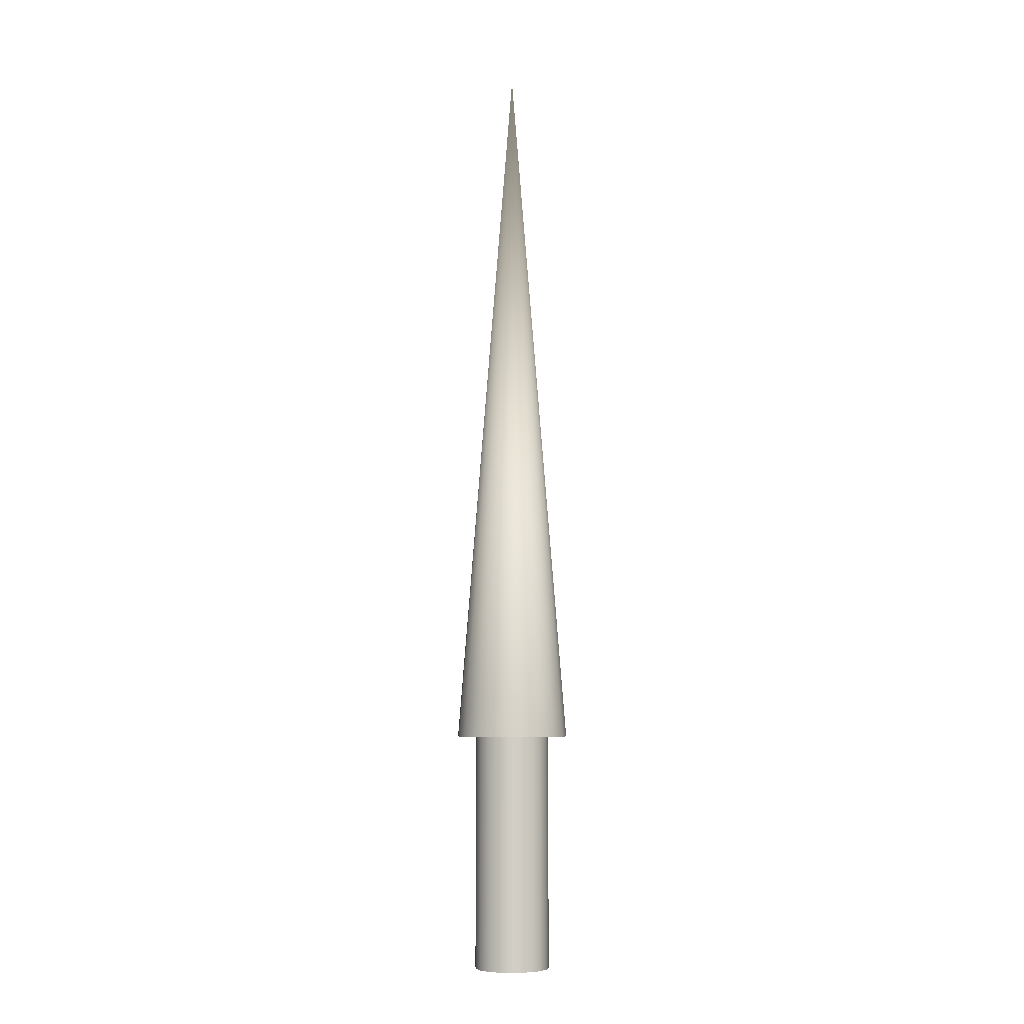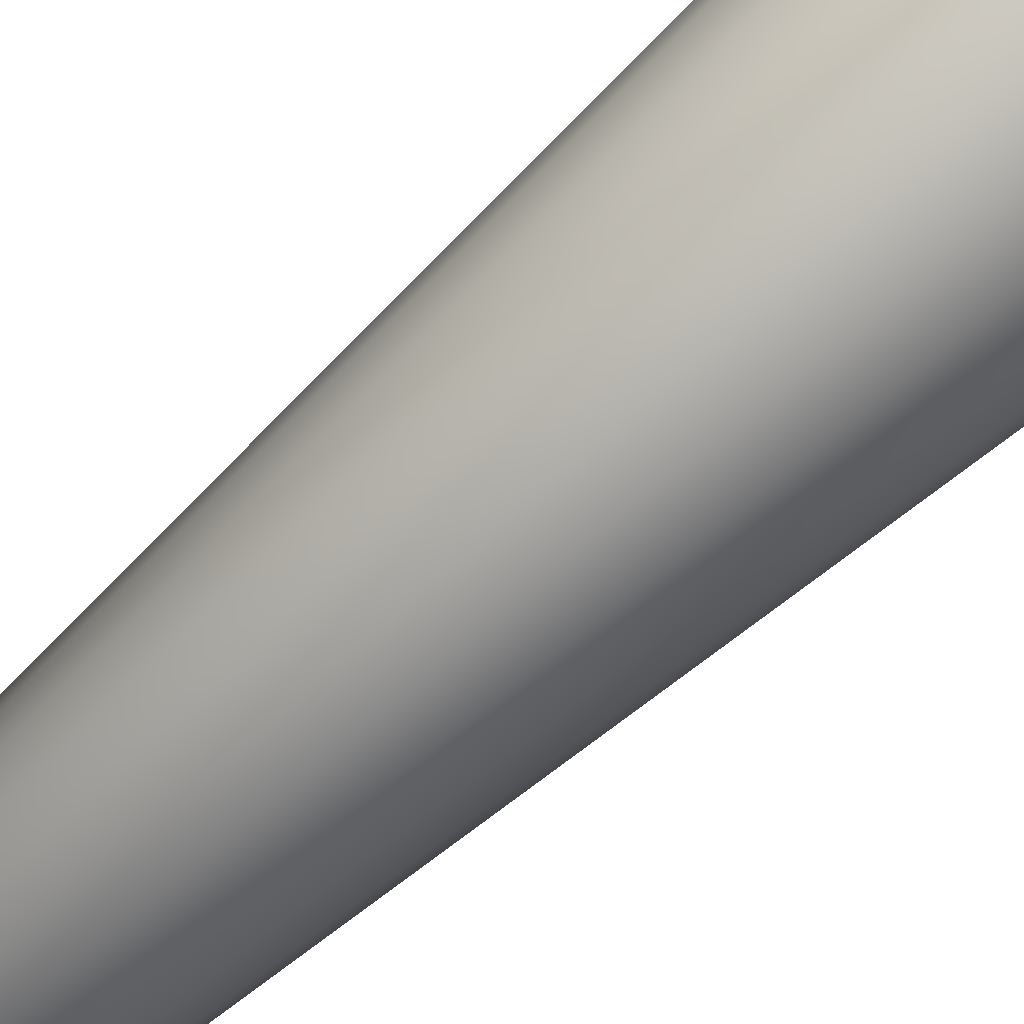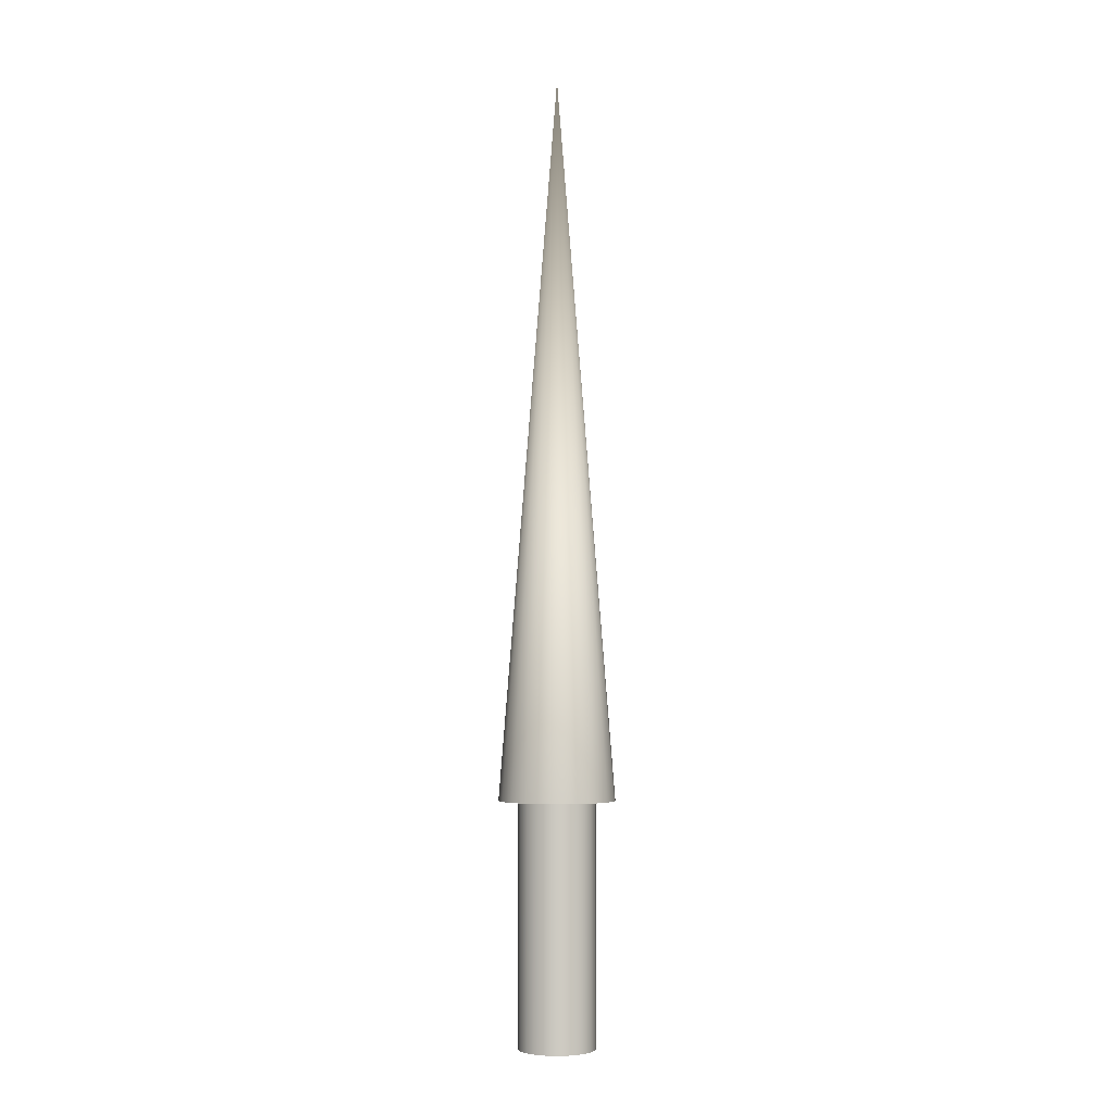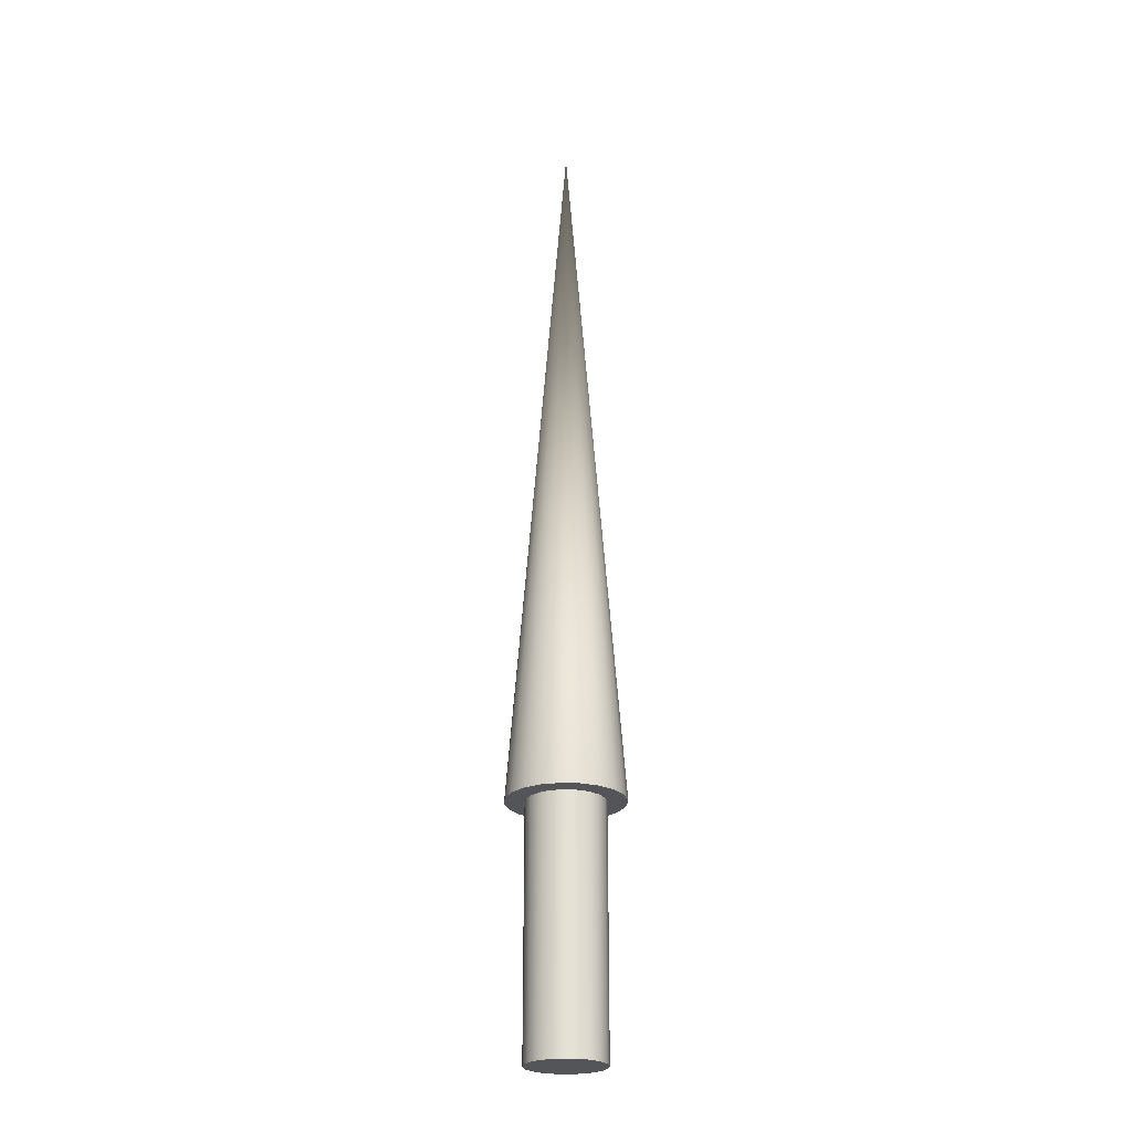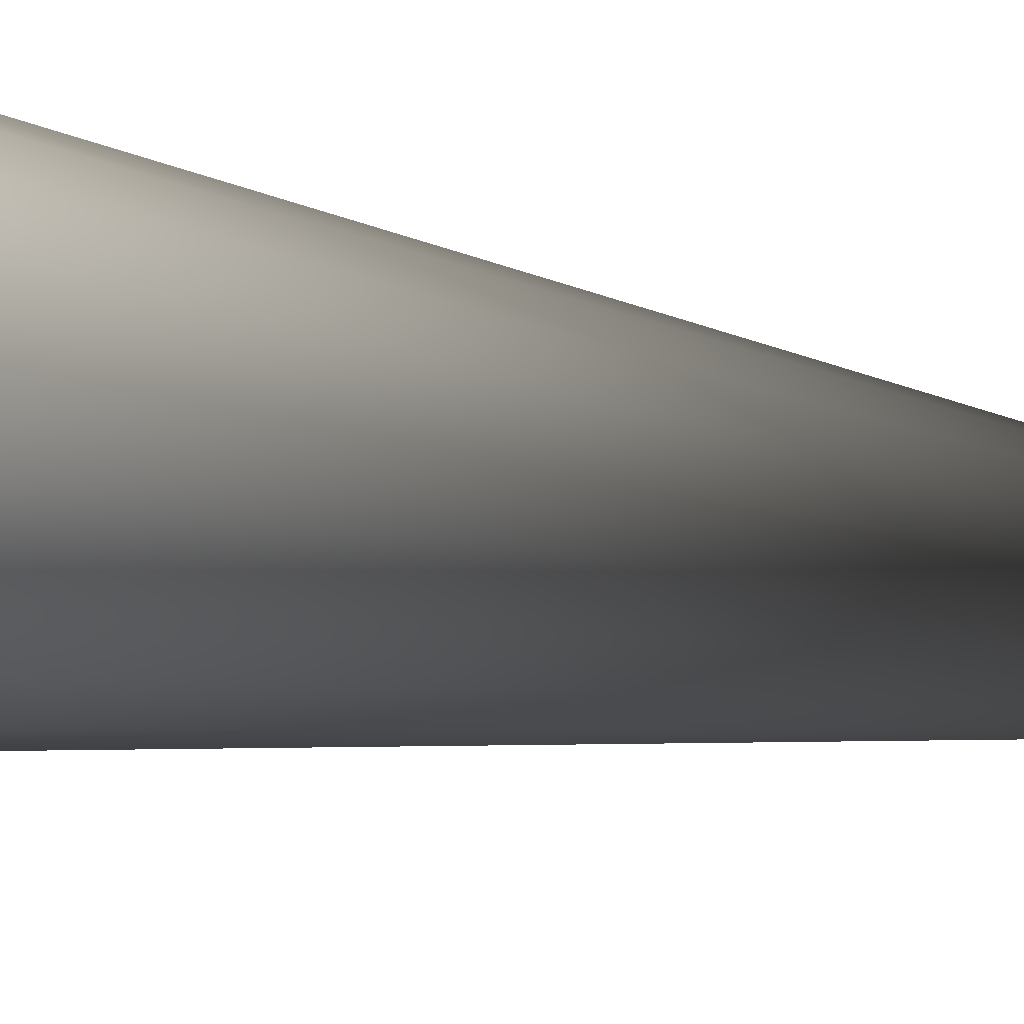
<metadata>
{"format":"obj","ext":"obj","renderer":"f3d","projection":"perspective","resolution":1024,"background":"white","views":[{"elev":-6.8,"azim":-85.6,"up":"+Z"},{"elev":66.5,"azim":46.9,"up":"+Y"},{"elev":-3.8,"azim":-148.2,"up":"+Z"},{"elev":-24.6,"azim":-50.0,"up":"+Z"},{"elev":-6.5,"azim":-141.3,"up":"+Y"}]}
</metadata>
<code>
v 0.04 0 0
v 0.03804 0.01236 0
v 0.03236 0.02351 0
v 0.02351 0.03236 0
v 0.01236 0.03804 0
v 0 0.04 0
v -0.01236 0.03804 0
v -0.02351 0.03236 0
v -0.03236 0.02351 0
v -0.03804 0.01236 0
v -0.04 0 0
v -0.03804 -0.01236 0
v -0.03236 -0.02351 0
v -0.02351 -0.03236 0
v -0.01236 -0.03804 0
v -0 -0.04 0
v 0.01236 -0.03804 0
v 0.02351 -0.03236 0
v 0.03236 -0.02351 0
v 0.03804 -0.01236 0
v 0.04 0 0
v 0.03804 0.01236 0
v 0.03236 0.02351 0
v 0.02351 0.03236 0
v 0.01236 0.03804 0
v 0 0.04 0
v -0.01236 0.03804 0
v -0.02351 0.03236 0
v -0.03236 0.02351 0
v -0.03804 0.01236 0
v -0.04 0 0
v -0.03804 -0.01236 0
v -0.03236 -0.02351 0
v -0.02351 -0.03236 0
v -0.01236 -0.03804 0
v -0 -0.04 0
v 0.01236 -0.03804 0
v 0.02351 -0.03236 0
v 0.03236 -0.02351 0
v 0.03804 -0.01236 0
v 0.04 0 0.25
v 0.03804 0.01236 0.25
v 0.03236 0.02351 0.25
v 0.02351 0.03236 0.25
v 0.01236 0.03804 0.25
v 0 0.04 0.25
v -0.01236 0.03804 0.25
v -0.02351 0.03236 0.25
v -0.03236 0.02351 0.25
v -0.03804 0.01236 0.25
v -0.04 0 0.25
v -0.03804 -0.01236 0.25
v -0.03236 -0.02351 0.25
v -0.02351 -0.03236 0.25
v -0.01236 -0.03804 0.25
v -0 -0.04 0.25
v 0.01236 -0.03804 0.25
v 0.02351 -0.03236 0.25
v 0.03236 -0.02351 0.25
v 0.03804 -0.01236 0.25
v 0.04 0 0.25
v 0.03804 0.01236 0.25
v 0.03236 0.02351 0.25
v 0.02351 0.03236 0.25
v 0.01236 0.03804 0.25
v 0 0.04 0.25
v -0.01236 0.03804 0.25
v -0.02351 0.03236 0.25
v -0.03236 0.02351 0.25
v -0.03804 0.01236 0.25
v -0.04 0 0.25
v -0.03804 -0.01236 0.25
v -0.03236 -0.02351 0.25
v -0.02351 -0.03236 0.25
v -0.01236 -0.03804 0.25
v -0 -0.04 0.25
v 0.01236 -0.03804 0.25
v 0.02351 -0.03236 0.25
v 0.03236 -0.02351 0.25
v 0.03804 -0.01236 0.25
v 0.06 0 0.25
v 0.05706 0.01854 0.25
v 0.04854 0.03527 0.25
v 0.03527 0.04854 0.25
v 0.01854 0.05706 0.25
v 0 0.06 0.25
v -0.01854 0.05706 0.25
v -0.03527 0.04854 0.25
v -0.04854 0.03527 0.25
v -0.05706 0.01854 0.25
v -0.06 0 0.25
v -0.05706 -0.01854 0.25
v -0.04854 -0.03527 0.25
v -0.03527 -0.04854 0.25
v -0.01854 -0.05706 0.25
v -0 -0.06 0.25
v 0.01854 -0.05706 0.25
v 0.03527 -0.04854 0.25
v 0.04854 -0.03527 0.25
v 0.05706 -0.01854 0.25
v 0 0 1
v 0.06 0 0.25
v 0.05706 0.01854 0.25
v 0.04854 0.03527 0.25
v 0.03527 0.04854 0.25
v 0.01854 0.05706 0.25
v 0 0.06 0.25
v -0.01854 0.05706 0.25
v -0.03527 0.04854 0.25
v -0.04854 0.03527 0.25
v -0.05706 0.01854 0.25
v -0.06 0 0.25
v -0.05706 -0.01854 0.25
v -0.04854 -0.03527 0.25
v -0.03527 -0.04854 0.25
v -0.01854 -0.05706 0.25
v -0 -0.06 0.25
v 0.01854 -0.05706 0.25
v 0.03527 -0.04854 0.25
v 0.04854 -0.03527 0.25
v 0.05706 -0.01854 0.25
f 1 3 2
f 1 4 3
f 1 5 4
f 1 6 5
f 1 7 6
f 1 8 7
f 1 9 8
f 1 10 9
f 1 11 10
f 1 12 11
f 1 13 12
f 1 14 13
f 1 15 14
f 1 16 15
f 1 17 16
f 1 18 17
f 1 19 18
f 1 20 19
f 21 42 41
f 21 22 42
f 22 43 42
f 22 23 43
f 23 44 43
f 23 24 44
f 24 45 44
f 24 25 45
f 25 46 45
f 25 26 46
f 26 47 46
f 26 27 47
f 27 48 47
f 27 28 48
f 28 49 48
f 28 29 49
f 29 50 49
f 29 30 50
f 30 51 50
f 30 31 51
f 31 52 51
f 31 32 52
f 32 53 52
f 32 33 53
f 33 54 53
f 33 34 54
f 34 55 54
f 34 35 55
f 35 56 55
f 35 36 56
f 36 57 56
f 36 37 57
f 37 58 57
f 37 38 58
f 38 59 58
f 38 39 59
f 39 60 59
f 39 40 60
f 40 41 60
f 40 21 41
f 61 82 81
f 61 62 82
f 62 83 82
f 62 63 83
f 63 84 83
f 63 64 84
f 64 85 84
f 64 65 85
f 65 86 85
f 65 66 86
f 66 87 86
f 66 67 87
f 67 88 87
f 67 68 88
f 68 89 88
f 68 69 89
f 69 90 89
f 69 70 90
f 70 91 90
f 70 71 91
f 71 92 91
f 71 72 92
f 72 93 92
f 72 73 93
f 73 94 93
f 73 74 94
f 74 95 94
f 74 75 95
f 75 96 95
f 75 76 96
f 76 97 96
f 76 77 97
f 77 98 97
f 77 78 98
f 78 99 98
f 78 79 99
f 79 100 99
f 79 80 100
f 80 81 100
f 80 61 81
f 101 102 103
f 101 103 104
f 101 104 105
f 101 105 106
f 101 106 107
f 101 107 108
f 101 108 109
f 101 109 110
f 101 110 111
f 101 111 112
f 101 112 113
f 101 113 114
f 101 114 115
f 101 115 116
f 101 116 117
f 101 117 118
f 101 118 119
f 101 119 120
f 101 120 121
f 101 121 102

</code>
